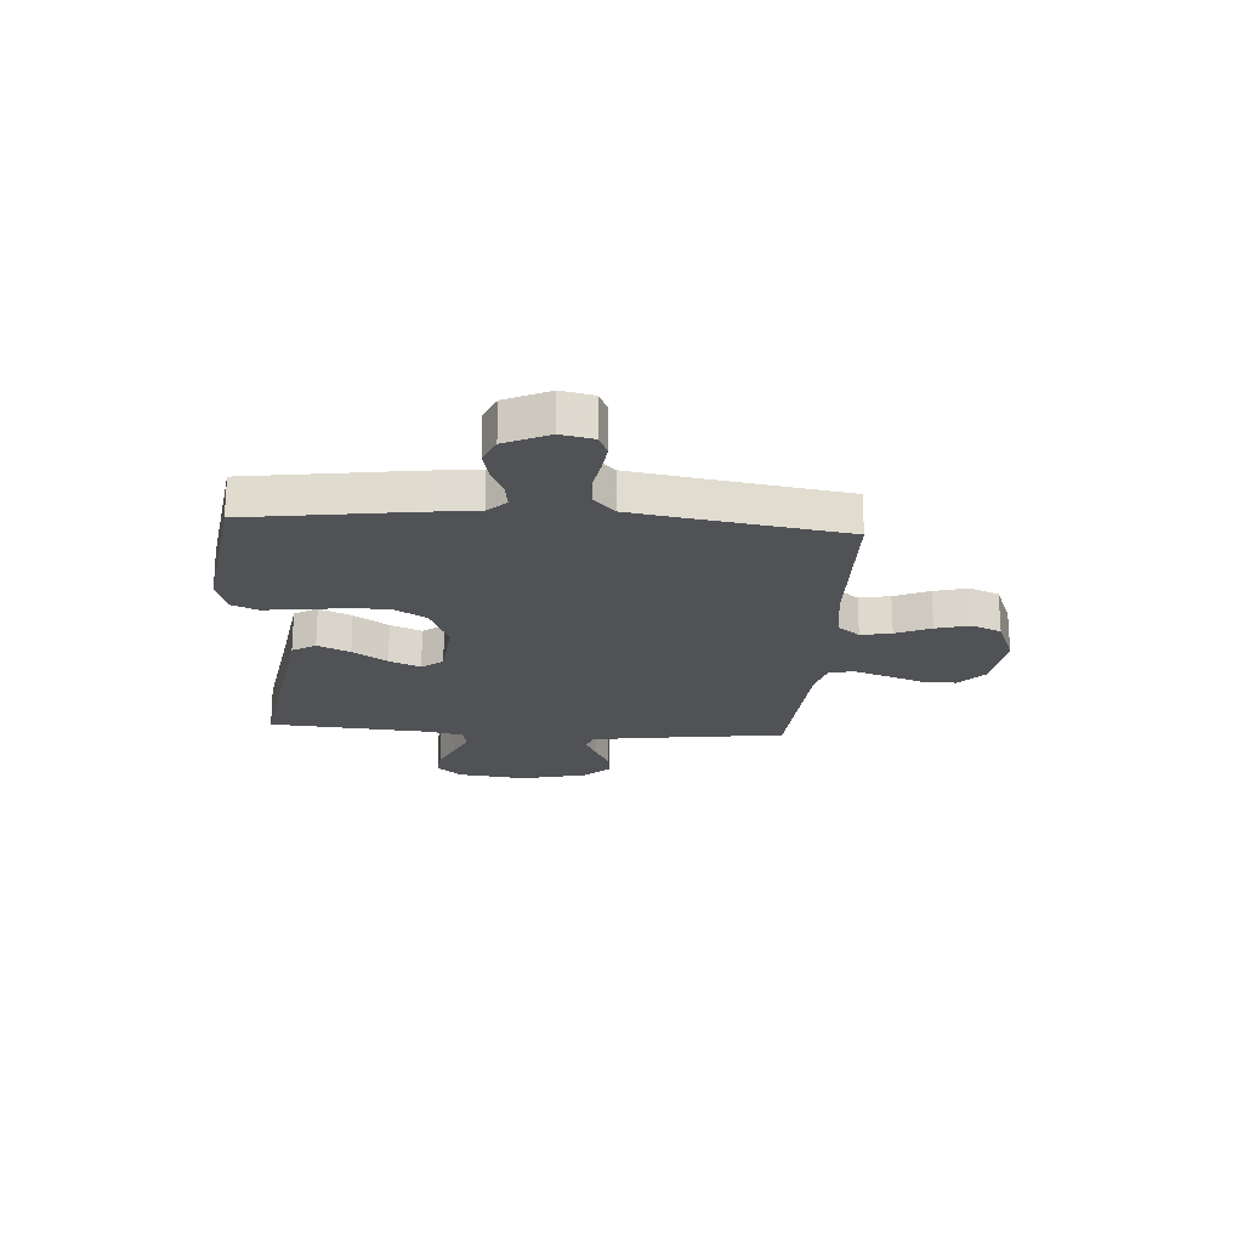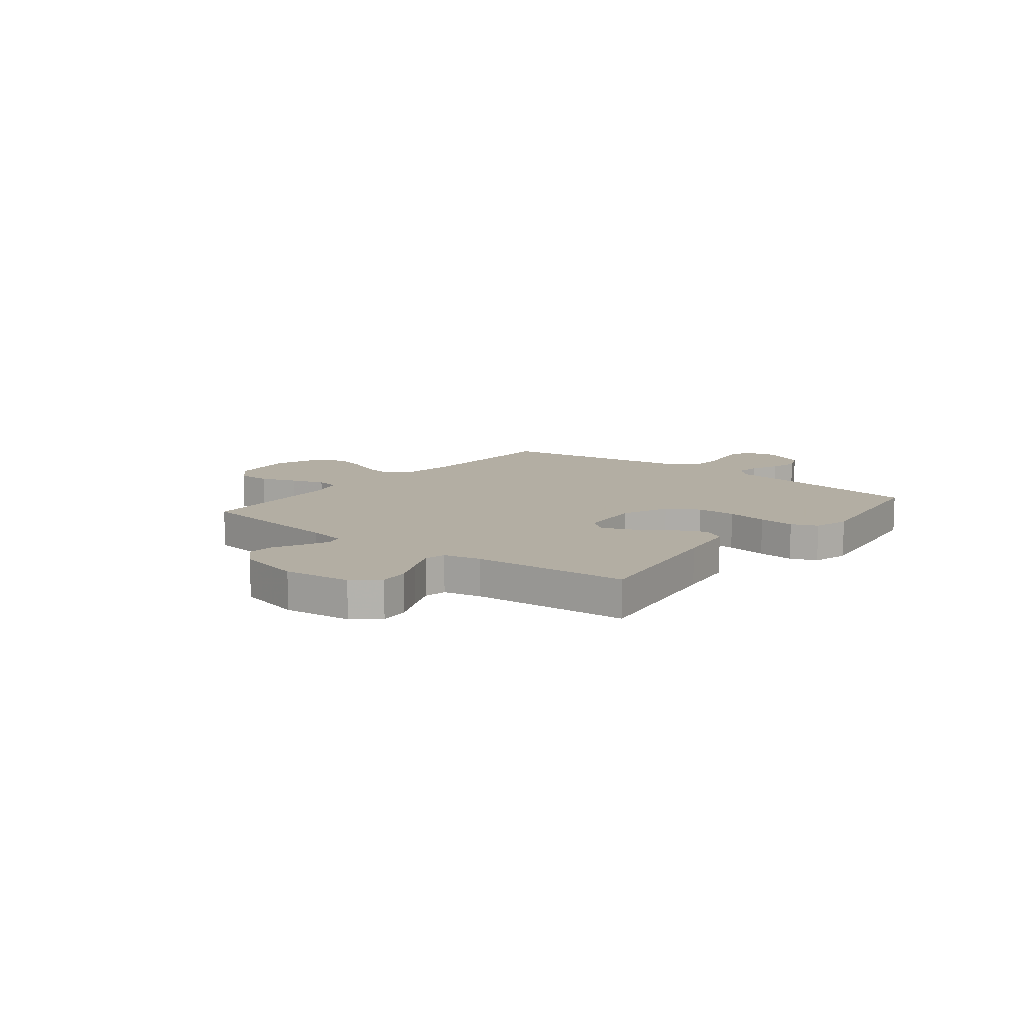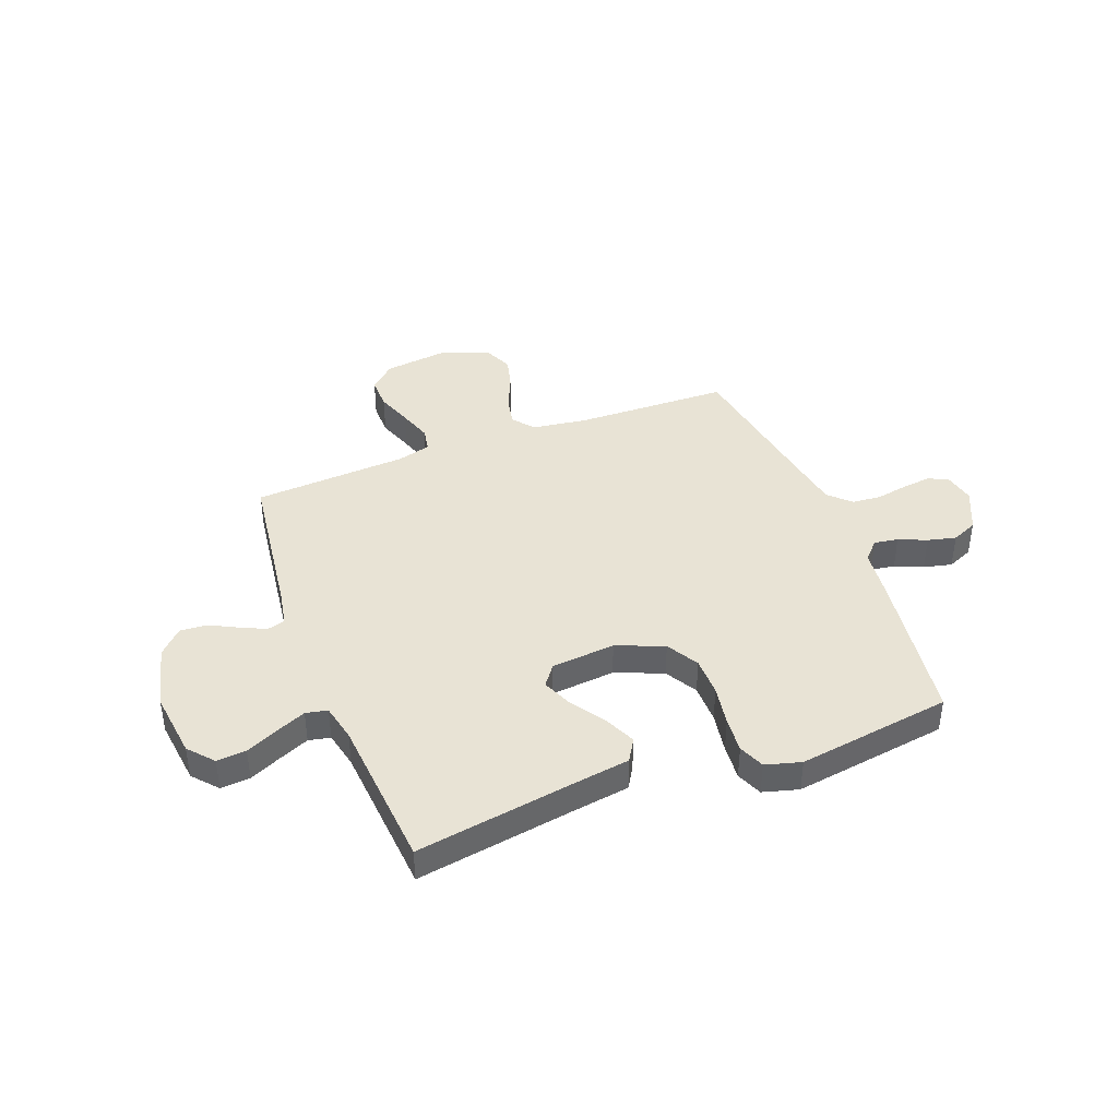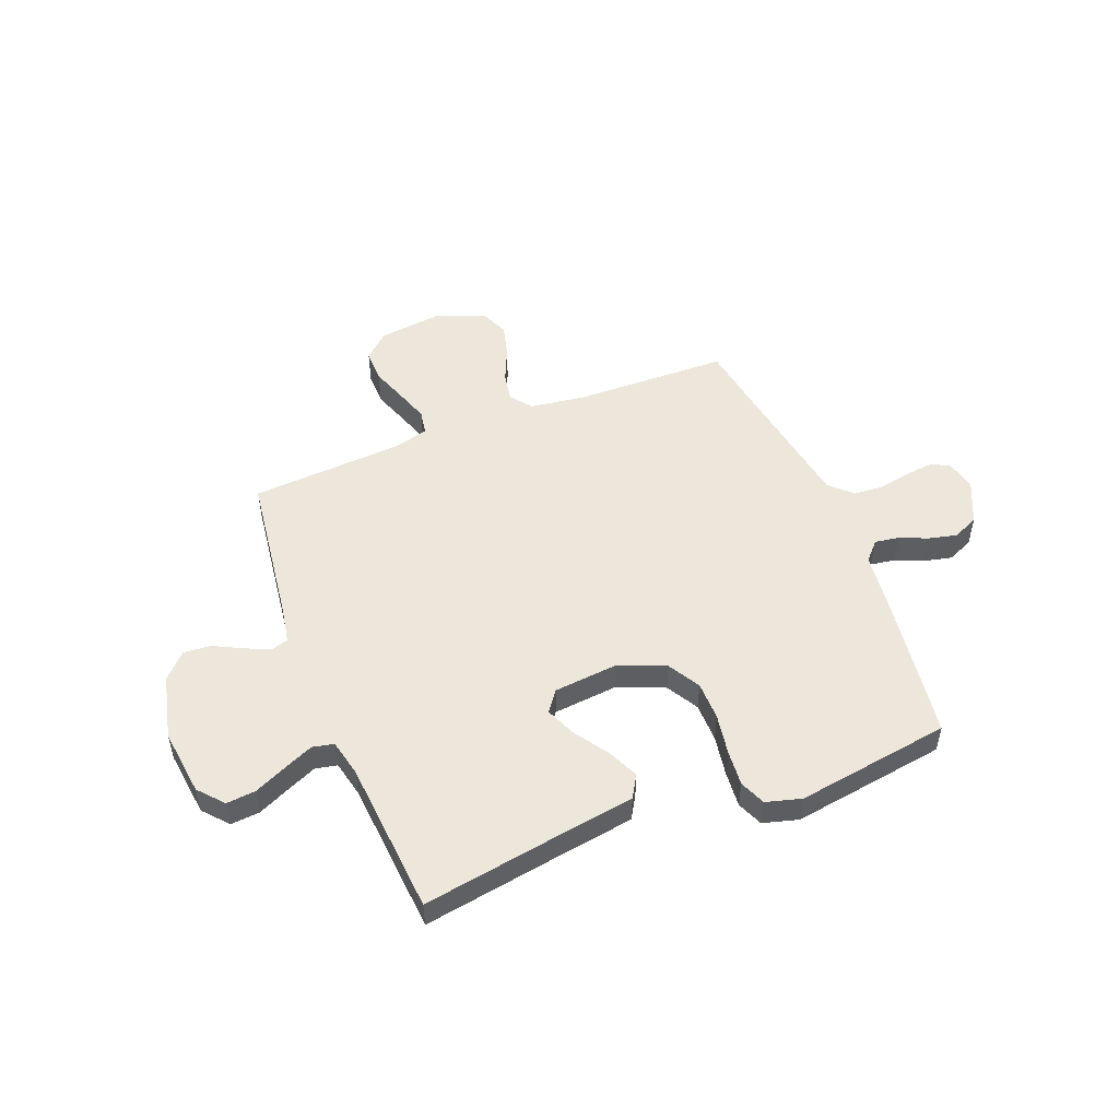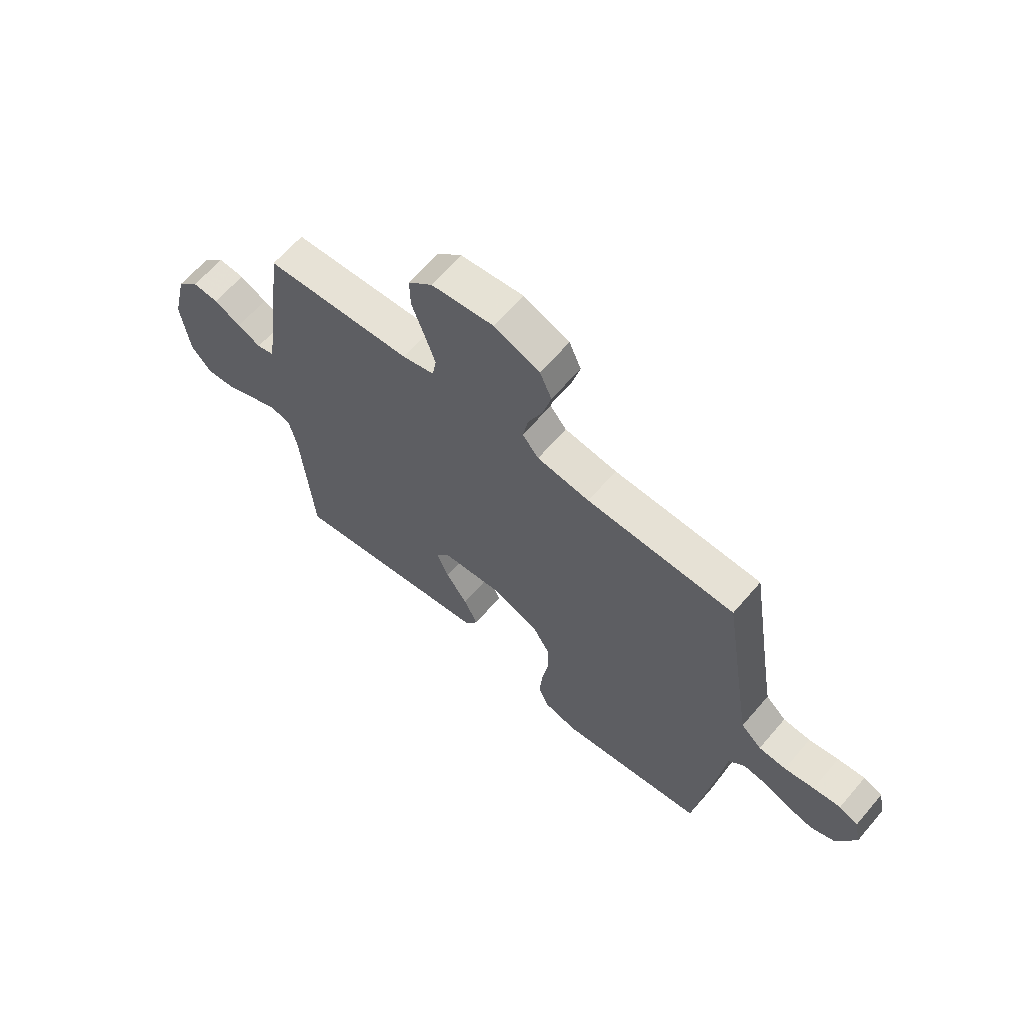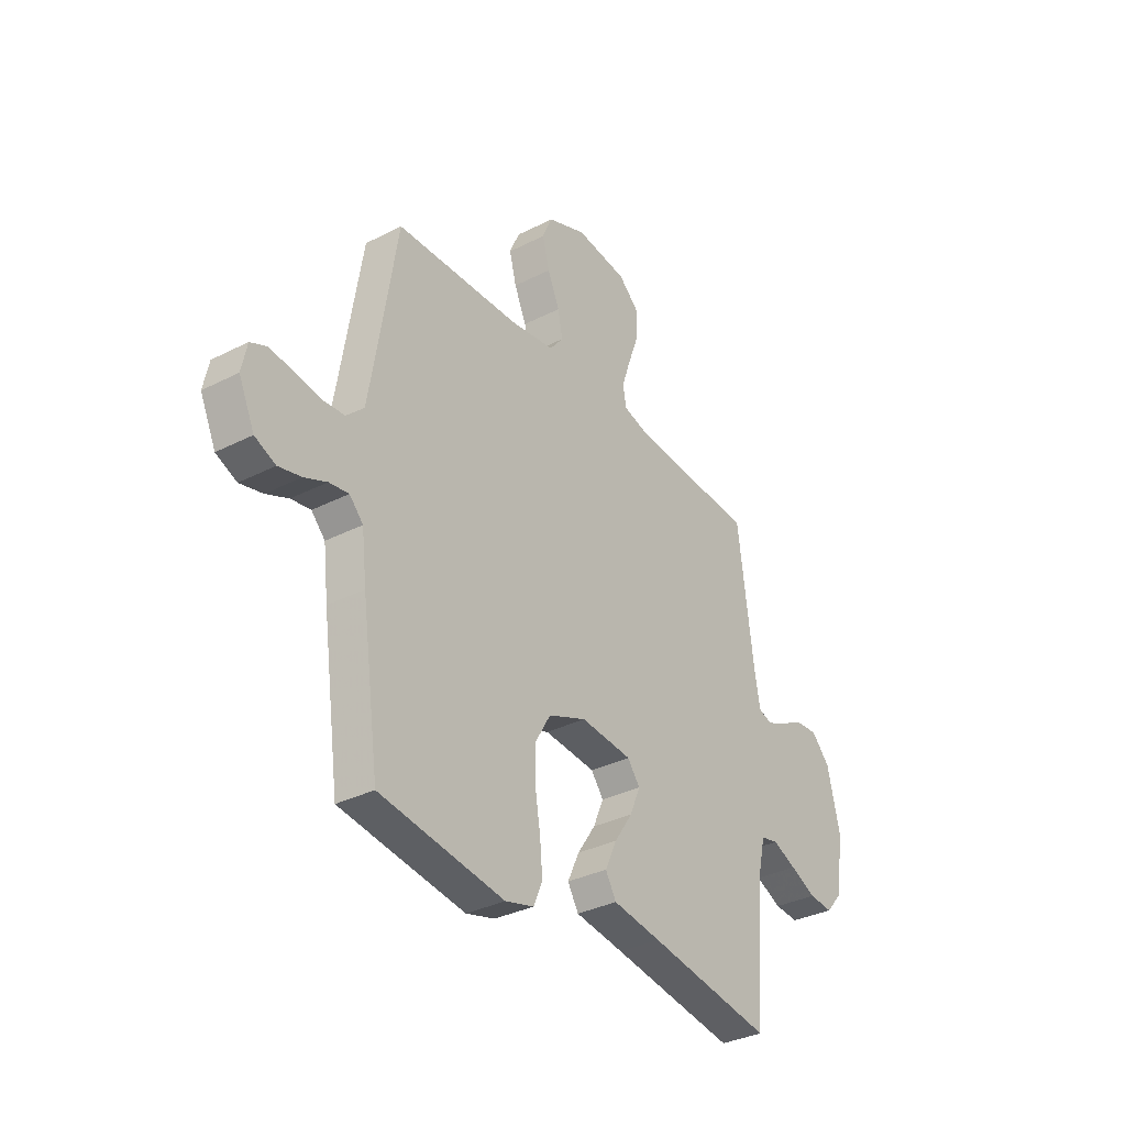
<metadata>
{"format":"obj","ext":"obj","renderer":"f3d","projection":"perspective","resolution":1024,"background":"white","views":[{"elev":-21.2,"azim":-93.8,"up":"+Y"},{"elev":10.9,"azim":128.6,"up":"+Y"},{"elev":41.0,"azim":159.2,"up":"+Y"},{"elev":51.0,"azim":158.5,"up":"+Y"},{"elev":64.2,"azim":-139.4,"up":"+Z"},{"elev":-33.6,"azim":-55.1,"up":"+Z"}]}
</metadata>
<code>
v 0.5 0.07 -0.5
v 0.2 0.07 -0.451
v 0.083 0.07 -0.433
v 0.057 0.07 -0.389
v 0.085 0.07 -0.328
v 0.129 0.07 -0.263
v 0.154 0.07 -0.204
v 0.124 0.07 -0.164
v 0 0.07 -0.152
v -0.092 0.07 -0.189
v -0.128 0.07 -0.251
v -0.129 0.07 -0.327
v -0.116 0.07 -0.406
v -0.11 0.07 -0.476
v -0.131 0.07 -0.526
v -0.2 0.07 -0.545
v -0.5 0.07 -0.5
v -0.542 0.07 -0.2
v -0.554 0.07 -0.097
v -0.587 0.07 -0.062
v -0.634 0.07 -0.069
v -0.688 0.07 -0.092
v -0.743 0.07 -0.105
v -0.793 0.07 -0.083
v -0.831 0.07 0
v -0.818 0.07 0.062
v -0.779 0.07 0.079
v -0.723 0.07 0.072
v -0.662 0.07 0.061
v -0.606 0.07 0.065
v -0.564 0.07 0.105
v -0.548 0.07 0.2
v -0.5 0.07 0.5
v -0.2 0.07 0.507
v -0.093 0.07 0.522
v -0.06 0.07 0.563
v -0.071 0.07 0.621
v -0.1 0.07 0.687
v -0.117 0.07 0.752
v -0.093 0.07 0.807
v 0 0.07 0.844
v 0.126 0.07 0.828
v 0.175 0.07 0.783
v 0.174 0.07 0.719
v 0.149 0.07 0.65
v 0.127 0.07 0.585
v 0.135 0.07 0.538
v 0.2 0.07 0.52
v 0.5 0.07 0.5
v 0.539 0.07 0.2
v 0.552 0.07 0.129
v 0.586 0.07 0.119
v 0.634 0.07 0.141
v 0.689 0.07 0.169
v 0.742 0.07 0.173
v 0.787 0.07 0.126
v 0.817 0.07 0
v 0.801 0.07 -0.13
v 0.759 0.07 -0.178
v 0.702 0.07 -0.173
v 0.639 0.07 -0.144
v 0.582 0.07 -0.119
v 0.54 0.07 -0.128
v 0.524 0.07 -0.2
v 0.5 0 -0.5
v 0.2 0 -0.451
v 0.083 0 -0.433
v 0.057 0 -0.389
v 0.085 0 -0.328
v 0.129 0 -0.263
v 0.154 0 -0.204
v 0.124 0 -0.164
v 0 0 -0.152
v -0.092 0 -0.189
v -0.128 0 -0.251
v -0.129 0 -0.327
v -0.116 0 -0.406
v -0.11 0 -0.476
v -0.131 0 -0.526
v -0.2 0 -0.545
v -0.5 0 -0.5
v -0.542 0 -0.2
v -0.554 0 -0.097
v -0.587 0 -0.062
v -0.634 0 -0.069
v -0.688 0 -0.092
v -0.743 0 -0.105
v -0.793 0 -0.083
v -0.831 0 0
v -0.818 0 0.062
v -0.779 0 0.079
v -0.723 0 0.072
v -0.662 0 0.061
v -0.606 0 0.065
v -0.564 0 0.105
v -0.548 0 0.2
v -0.5 0 0.5
v -0.2 0 0.507
v -0.093 0 0.522
v -0.06 0 0.563
v -0.071 0 0.621
v -0.1 0 0.687
v -0.117 0 0.752
v -0.093 0 0.807
v 0 0 0.844
v 0.126 0 0.828
v 0.175 0 0.783
v 0.174 0 0.719
v 0.149 0 0.65
v 0.127 0 0.585
v 0.135 0 0.538
v 0.2 0 0.52
v 0.5 0 0.5
v 0.539 0 0.2
v 0.552 0 0.129
v 0.586 0 0.119
v 0.634 0 0.141
v 0.689 0 0.169
v 0.742 0 0.173
v 0.787 0 0.126
v 0.817 0 0
v 0.801 0 -0.13
v 0.759 0 -0.178
v 0.702 0 -0.173
v 0.639 0 -0.144
v 0.582 0 -0.119
v 0.54 0 -0.128
v 0.524 0 -0.2
f 59 60 61
f 58 59 61
f 57 58 61
f 56 57 61
f 55 56 61
f 54 55 61
f 53 54 61
f 52 53 61 62
f 51 52 62 63
f 48 49 50
f 51 63 64
f 50 51 64
f 48 50 64
f 47 48 64
f 43 44 45
f 42 43 45
f 41 42 45
f 40 41 45
f 39 40 45
f 38 39 45
f 37 38 45
f 36 37 45 46
f 35 36 46 47
f 32 33 34
f 35 47 64
f 34 35 64
f 32 34 64
f 31 32 64
f 27 28 29
f 26 27 29
f 25 26 29
f 24 25 29
f 23 24 29
f 22 23 29
f 21 22 29
f 20 21 29 30
f 30 31 64
f 20 30 64
f 19 20 64
f 17 18 19
f 16 17 19
f 15 16 19
f 14 15 19
f 13 14 19
f 12 13 19
f 4 5 6
f 3 4 6
f 2 3 6
f 2 6 7
f 1 2 7
f 64 1 7 8
f 11 12 19
f 10 11 19
f 9 10 19
f 8 9 19 64
f 125 124 123
f 125 123 122
f 125 122 121
f 125 121 120
f 125 120 119
f 125 119 118
f 125 118 117
f 126 125 117 116
f 127 126 116 115
f 114 113 112
f 128 127 115
f 128 115 114
f 128 114 112
f 128 112 111
f 109 108 107
f 109 107 106
f 109 106 105
f 109 105 104
f 109 104 103
f 109 103 102
f 109 102 101
f 110 109 101 100
f 111 110 100 99
f 98 97 96
f 128 111 99
f 128 99 98
f 128 98 96
f 128 96 95
f 93 92 91
f 93 91 90
f 93 90 89
f 93 89 88
f 93 88 87
f 93 87 86
f 93 86 85
f 94 93 85 84
f 128 95 94
f 128 94 84
f 128 84 83
f 83 82 81
f 83 81 80
f 83 80 79
f 83 79 78
f 83 78 77
f 83 77 76
f 70 69 68
f 70 68 67
f 70 67 66
f 71 70 66
f 71 66 65
f 72 71 65 128
f 83 76 75
f 83 75 74
f 83 74 73
f 128 83 73 72
f 1 65 66 2
f 2 66 67 3
f 3 67 68 4
f 4 68 69 5
f 5 69 70 6
f 6 70 71 7
f 7 71 72 8
f 8 72 73 9
f 9 73 74 10
f 10 74 75 11
f 11 75 76 12
f 12 76 77 13
f 13 77 78 14
f 14 78 79 15
f 15 79 80 16
f 16 80 81 17
f 17 81 82 18
f 18 82 83 19
f 19 83 84 20
f 20 84 85 21
f 21 85 86 22
f 22 86 87 23
f 23 87 88 24
f 24 88 89 25
f 25 89 90 26
f 26 90 91 27
f 27 91 92 28
f 28 92 93 29
f 29 93 94 30
f 30 94 95 31
f 31 95 96 32
f 32 96 97 33
f 33 97 98 34
f 34 98 99 35
f 35 99 100 36
f 36 100 101 37
f 37 101 102 38
f 38 102 103 39
f 39 103 104 40
f 40 104 105 41
f 41 105 106 42
f 42 106 107 43
f 43 107 108 44
f 44 108 109 45
f 45 109 110 46
f 46 110 111 47
f 47 111 112 48
f 48 112 113 49
f 49 113 114 50
f 50 114 115 51
f 51 115 116 52
f 52 116 117 53
f 53 117 118 54
f 54 118 119 55
f 55 119 120 56
f 56 120 121 57
f 57 121 122 58
f 58 122 123 59
f 59 123 124 60
f 60 124 125 61
f 61 125 126 62
f 62 126 127 63
f 63 127 128 64
f 64 128 65 1

</code>
